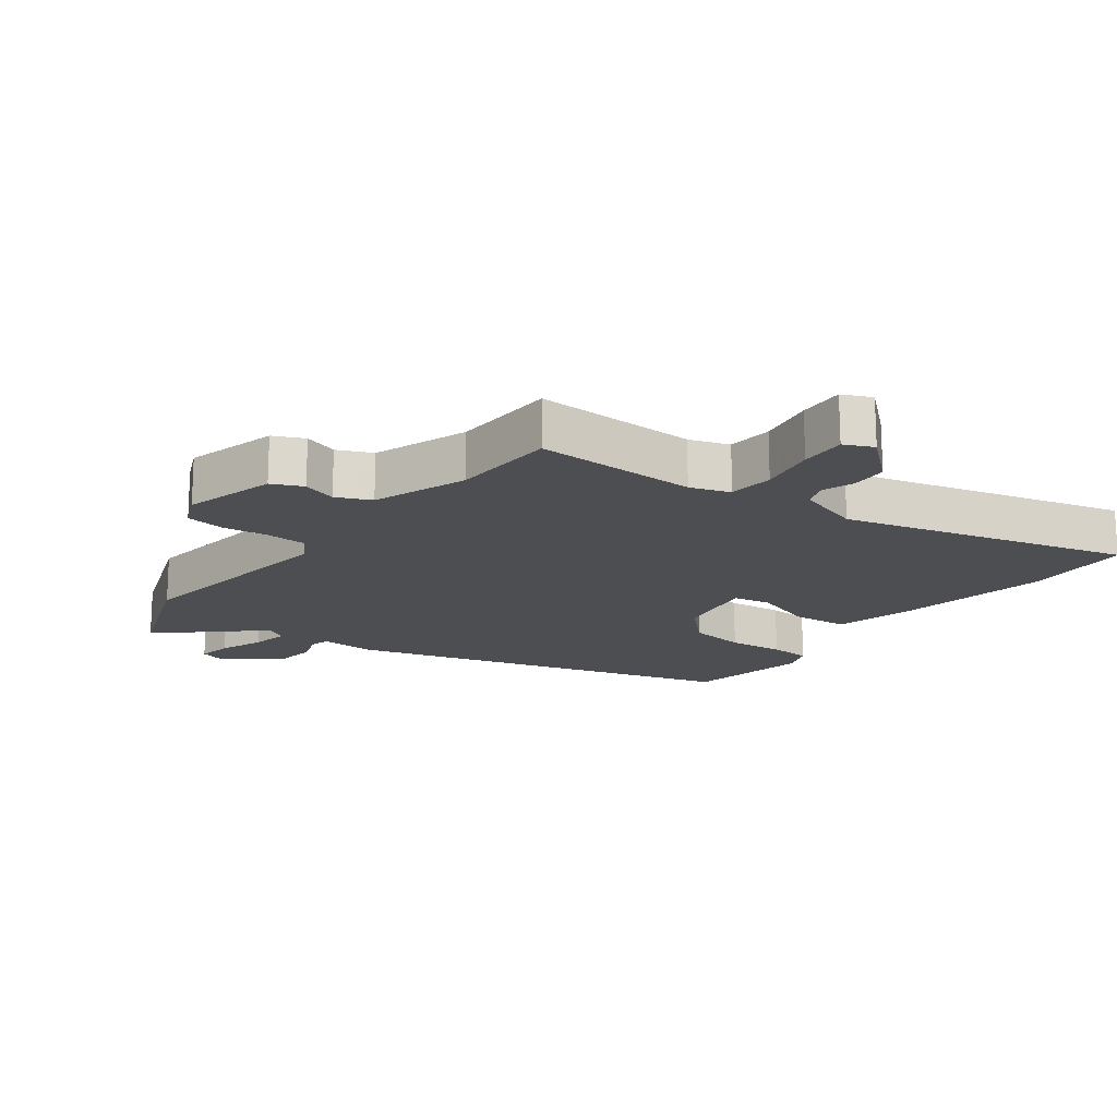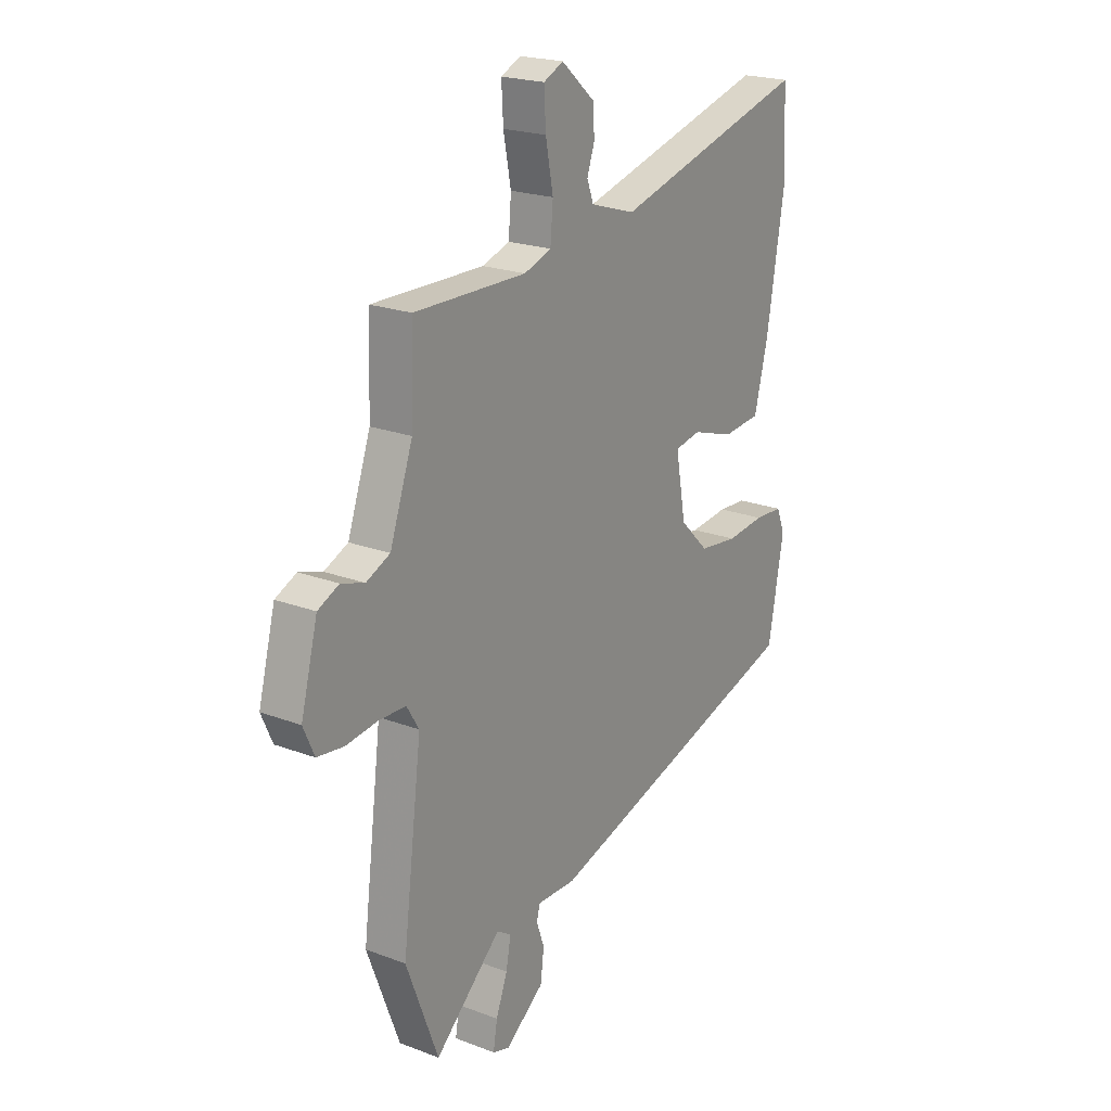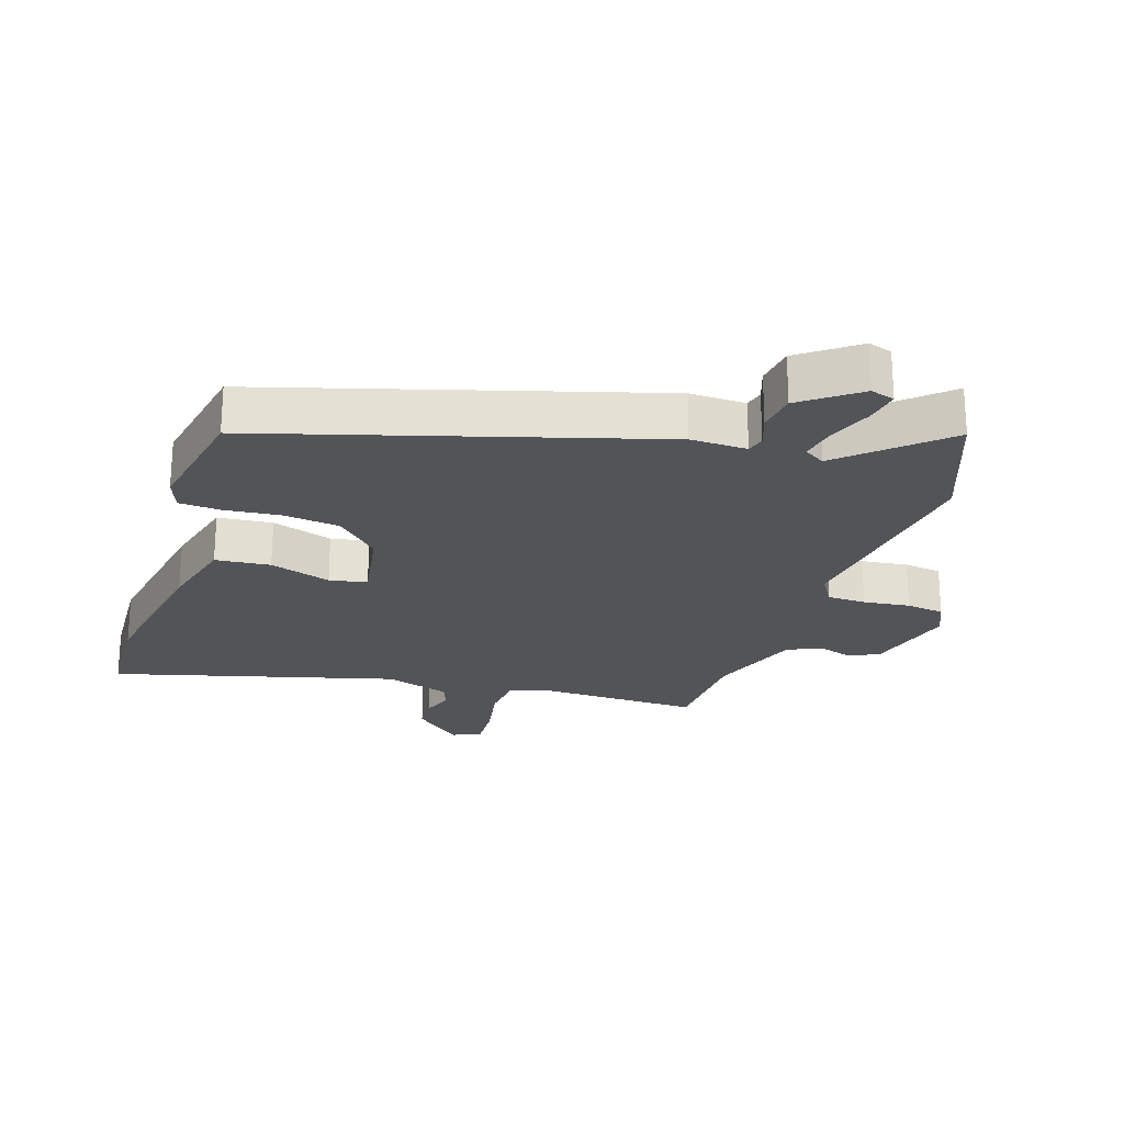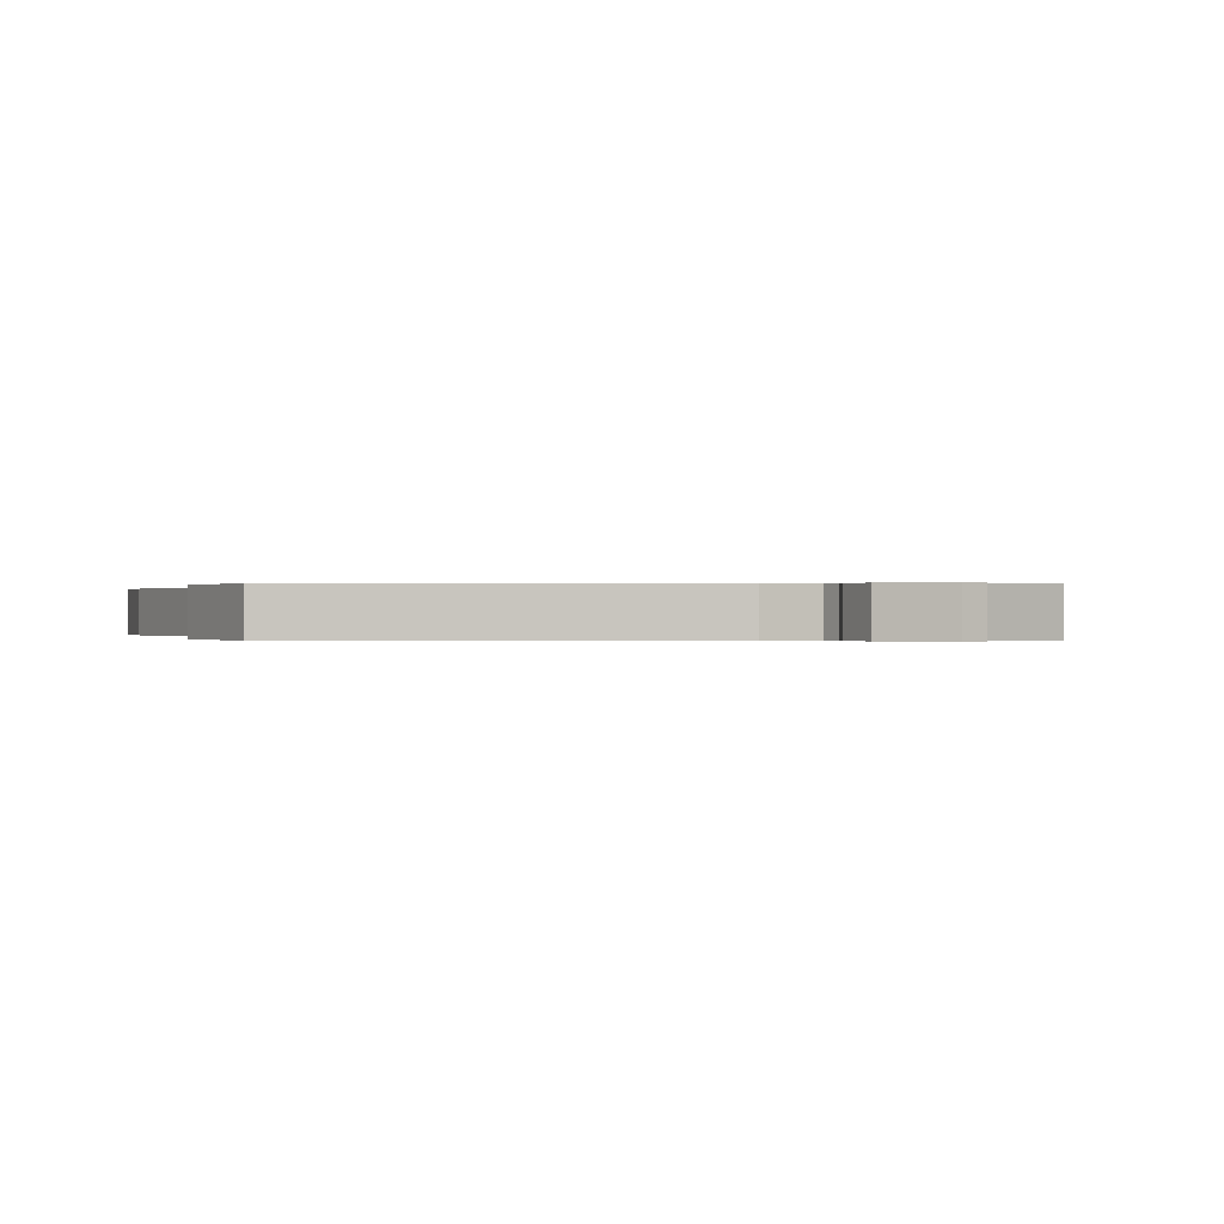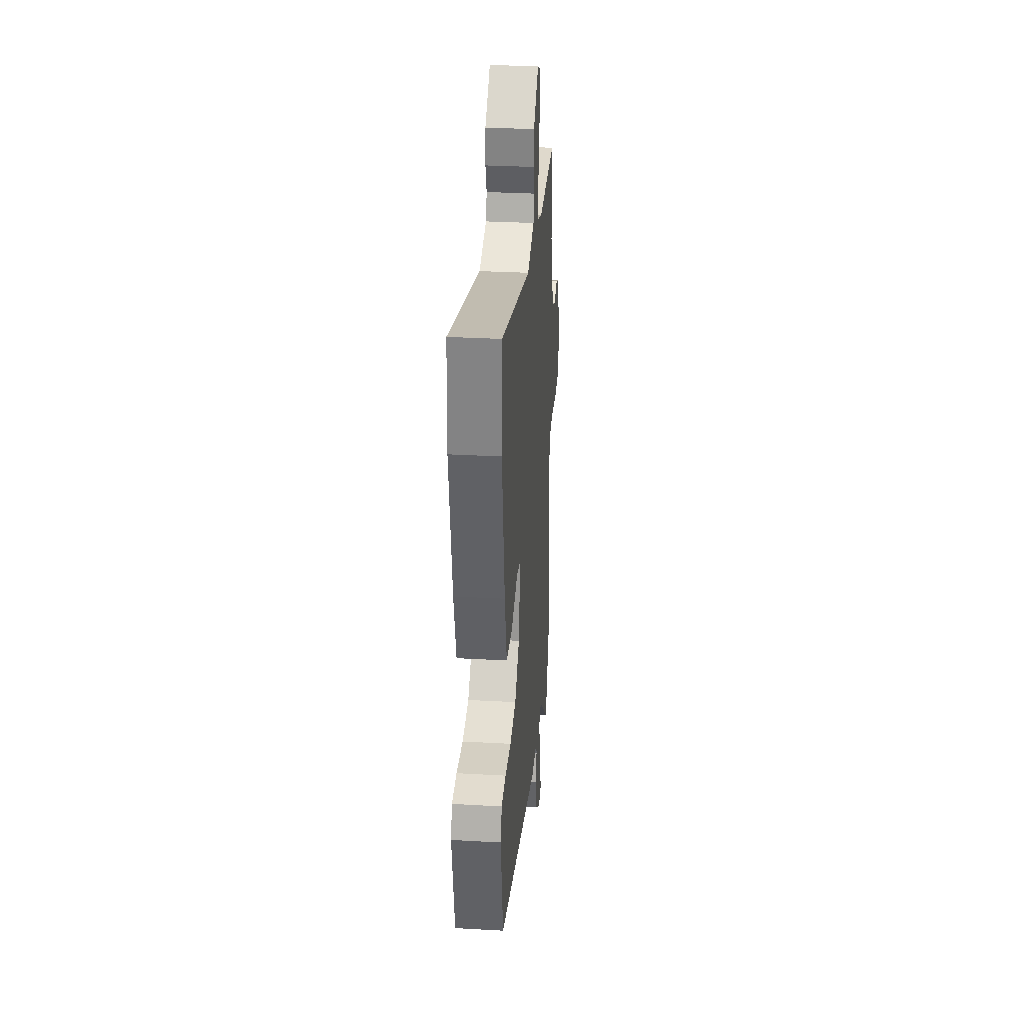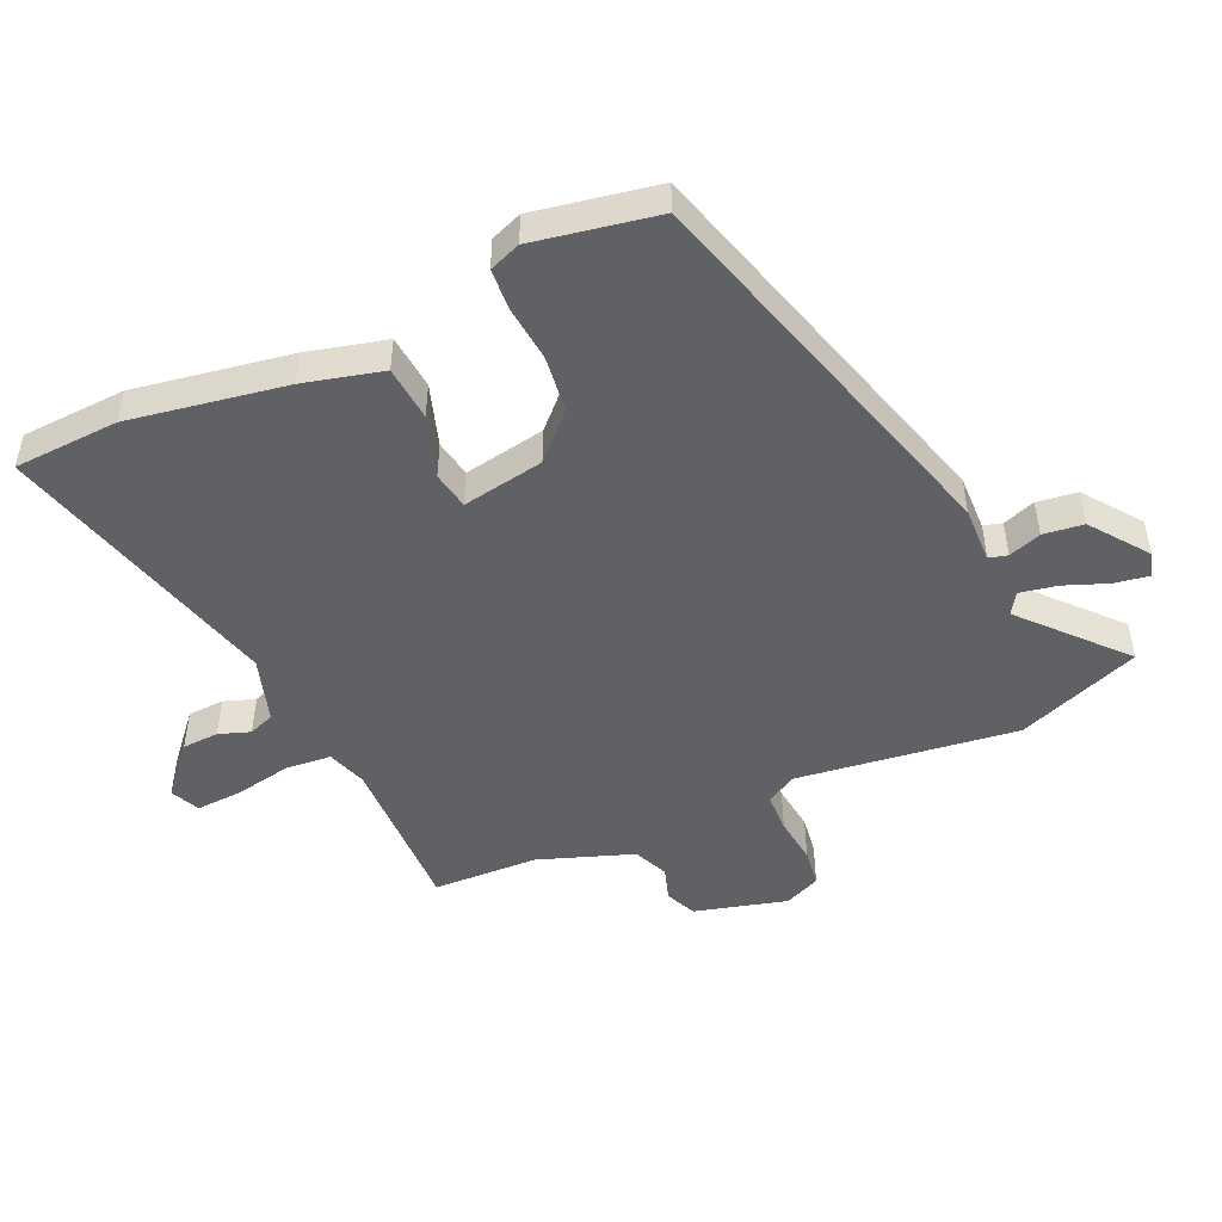
<metadata>
{"format":"obj","ext":"obj","renderer":"f3d","projection":"perspective","resolution":1024,"background":"white","views":[{"elev":-17.2,"azim":-37.2,"up":"+Y"},{"elev":21.4,"azim":-56.1,"up":"+Z"},{"elev":-23.3,"azim":161.8,"up":"+Y"},{"elev":0.0,"azim":160.7,"up":"+Y"},{"elev":31.3,"azim":94.6,"up":"+Z"},{"elev":-48.6,"azim":114.1,"up":"+Y"}]}
</metadata>
<code>
v 0.501 0.07 -0.315
v -0.103 0.07 -0.493
v -0.191 0.07 -0.491
v -0.199 0.07 -0.52
v -0.181 0.07 -0.571
v -0.189 0.07 -0.634
v -0.277 0.07 -0.7
v -0.315 0.07 -0.688
v -0.306 0.07 -0.634
v -0.28 0.07 -0.566
v -0.269 0.07 -0.508
v -0.302 0.07 -0.487
v -0.453 0.07 -0.624
v -0.526 0.07 -0.432
v -0.482 0.07 -0.087
v -0.51 0.07 -0.041
v -0.571 0.07 -0.039
v -0.644 0.07 -0.048
v -0.704 0.07 -0.04
v -0.729 0.07 0.016
v -0.691 0.07 0.16
v -0.643 0.07 0.182
v -0.59 0.07 0.165
v -0.536 0.07 0.189
v -0.484 0.07 0.336
v -0.478 0.07 0.501
v -0.223 0.07 0.496
v -0.161 0.07 0.517
v -0.155 0.07 0.588
v -0.172 0.07 0.677
v -0.176 0.07 0.749
v -0.131 0.07 0.77
v -0.055 0.07 0.704
v -0.052 0.07 0.647
v -0.069 0.07 0.598
v -0.054 0.07 0.558
v 0.048 0.07 0.526
v 0.492 0.07 0.646
v 0.501 0.07 0.482
v 0.46 0.07 0.237
v 0.429 0.07 0.114
v 0.343 0.07 0.106
v 0.247 0.07 0.137
v 0.188 0.07 0.126
v 0.211 0.07 -0.002
v 0.277 0.07 -0.067
v 0.365 0.07 -0.078
v 0.452 0.07 -0.069
v 0.517 0.07 -0.073
v 0.536 0.07 -0.122
v 0.501 0 -0.315
v -0.103 0 -0.493
v -0.191 0 -0.491
v -0.199 0 -0.52
v -0.181 0 -0.571
v -0.189 0 -0.634
v -0.277 0 -0.7
v -0.315 0 -0.688
v -0.306 0 -0.634
v -0.28 0 -0.566
v -0.269 0 -0.508
v -0.302 0 -0.487
v -0.453 0 -0.624
v -0.526 0 -0.432
v -0.482 0 -0.087
v -0.51 0 -0.041
v -0.571 0 -0.039
v -0.644 0 -0.048
v -0.704 0 -0.04
v -0.729 0 0.016
v -0.691 0 0.16
v -0.643 0 0.182
v -0.59 0 0.165
v -0.536 0 0.189
v -0.484 0 0.336
v -0.478 0 0.501
v -0.223 0 0.496
v -0.161 0 0.517
v -0.155 0 0.588
v -0.172 0 0.677
v -0.176 0 0.749
v -0.131 0 0.77
v -0.055 0 0.704
v -0.052 0 0.647
v -0.069 0 0.598
v -0.054 0 0.558
v 0.048 0 0.526
v 0.492 0 0.646
v 0.501 0 0.482
v 0.46 0 0.237
v 0.429 0 0.114
v 0.343 0 0.106
v 0.247 0 0.137
v 0.188 0 0.126
v 0.211 0 -0.002
v 0.277 0 -0.067
v 0.365 0 -0.078
v 0.452 0 -0.069
v 0.517 0 -0.073
v 0.536 0 -0.122
f 47 48 49 50
f 46 47 50 1
f 45 46 1 2
f 44 45 2 3
f 40 41 42 43
f 40 43 44
f 37 38 39 40
f 36 37 40 44
f 32 33 34 35
f 30 31 32 35
f 29 30 35 36
f 28 29 36 44
f 25 26 27
f 24 25 27 28
f 20 21 22 23
f 20 23 24
f 17 18 19 20
f 16 17 20 24
f 15 16 24 28
f 12 13 14 15
f 11 12 15 28
f 7 8 9 10
f 7 10 11
f 4 5 6 7
f 3 4 7 11
f 3 11 28 44
f 100 99 98 97
f 51 100 97 96
f 52 51 96 95
f 53 52 95 94
f 93 92 91 90
f 94 93 90
f 90 89 88 87
f 94 90 87 86
f 85 84 83 82
f 85 82 81 80
f 86 85 80 79
f 94 86 79 78
f 77 76 75
f 78 77 75 74
f 73 72 71 70
f 74 73 70
f 70 69 68 67
f 74 70 67 66
f 78 74 66 65
f 65 64 63 62
f 78 65 62 61
f 60 59 58 57
f 61 60 57
f 57 56 55 54
f 61 57 54 53
f 94 78 61 53
f 1 51 52 2
f 2 52 53 3
f 3 53 54 4
f 4 54 55 5
f 5 55 56 6
f 6 56 57 7
f 7 57 58 8
f 8 58 59 9
f 9 59 60 10
f 10 60 61 11
f 11 61 62 12
f 12 62 63 13
f 13 63 64 14
f 14 64 65 15
f 15 65 66 16
f 16 66 67 17
f 17 67 68 18
f 18 68 69 19
f 19 69 70 20
f 20 70 71 21
f 21 71 72 22
f 22 72 73 23
f 23 73 74 24
f 24 74 75 25
f 25 75 76 26
f 26 76 77 27
f 27 77 78 28
f 28 78 79 29
f 29 79 80 30
f 30 80 81 31
f 31 81 82 32
f 32 82 83 33
f 33 83 84 34
f 34 84 85 35
f 35 85 86 36
f 36 86 87 37
f 37 87 88 38
f 38 88 89 39
f 39 89 90 40
f 40 90 91 41
f 41 91 92 42
f 42 92 93 43
f 43 93 94 44
f 44 94 95 45
f 45 95 96 46
f 46 96 97 47
f 47 97 98 48
f 48 98 99 49
f 49 99 100 50
f 50 100 51 1

</code>
